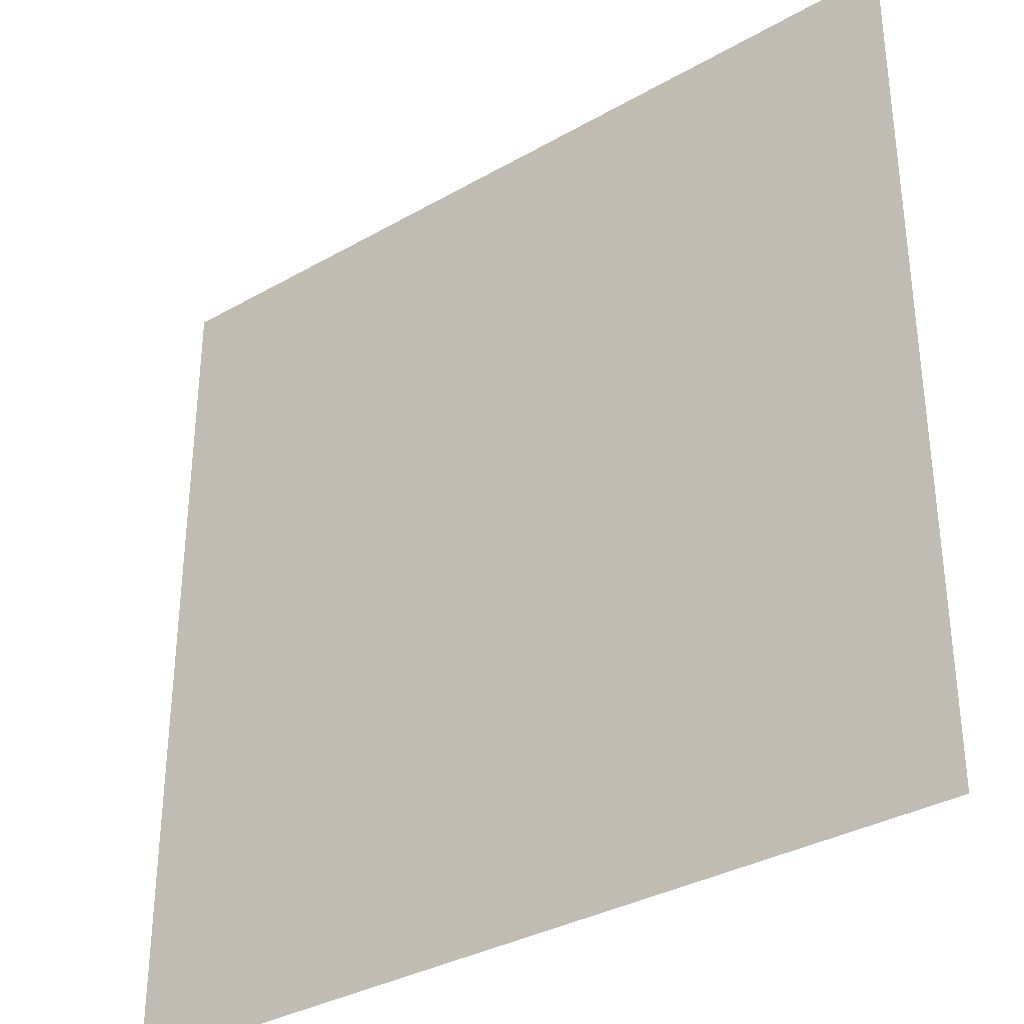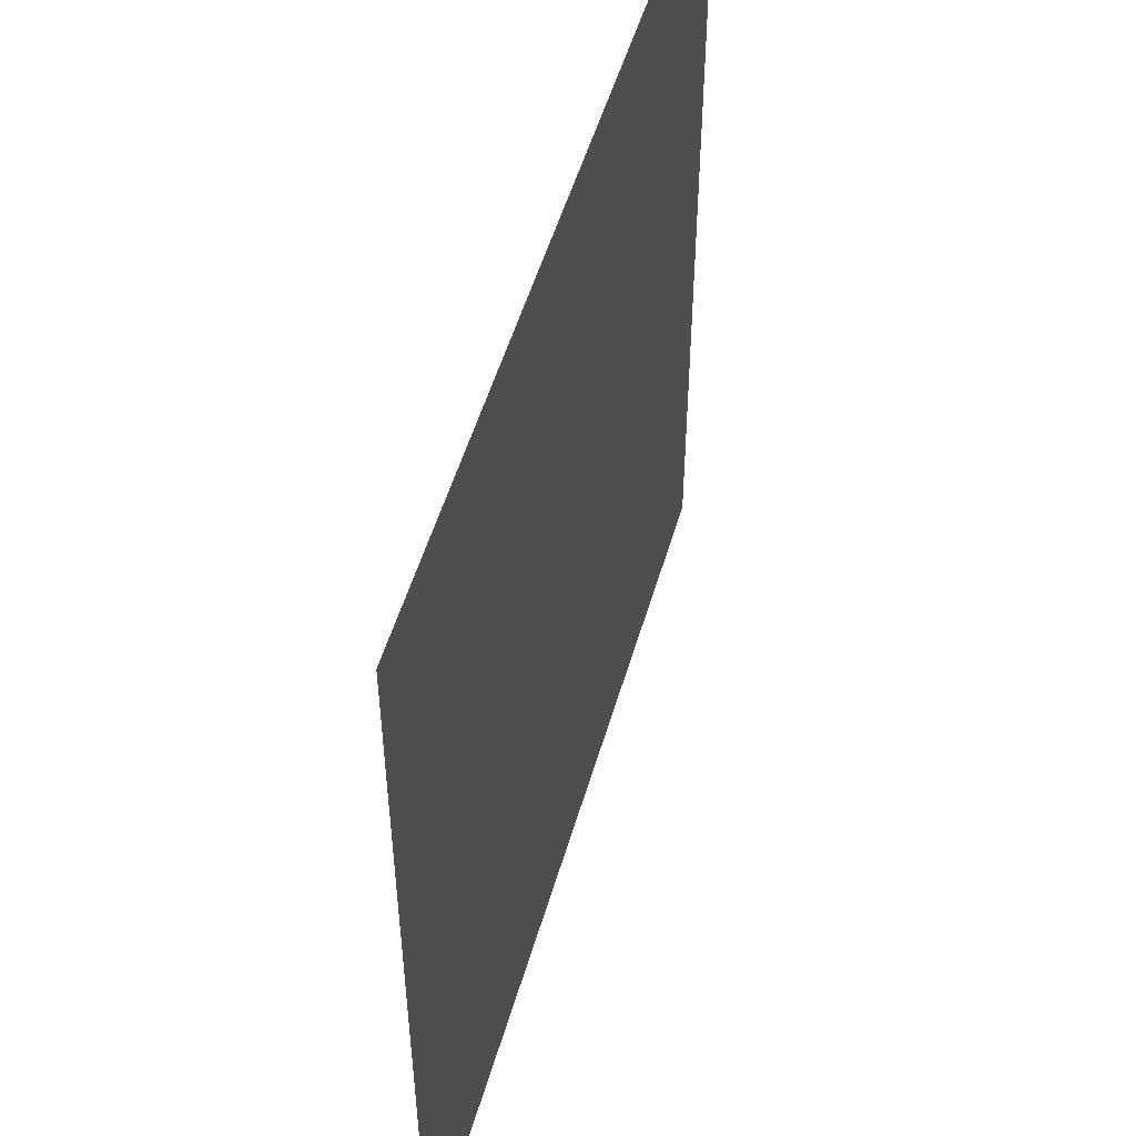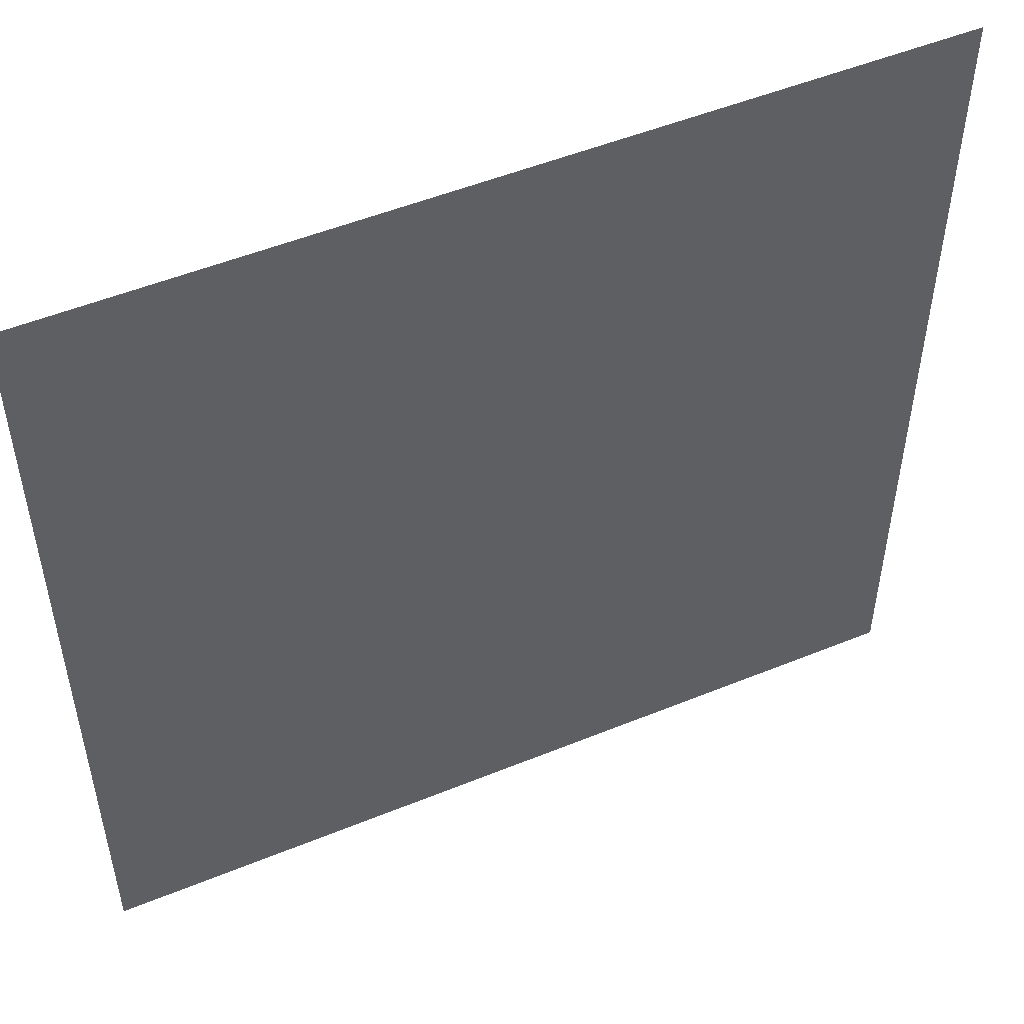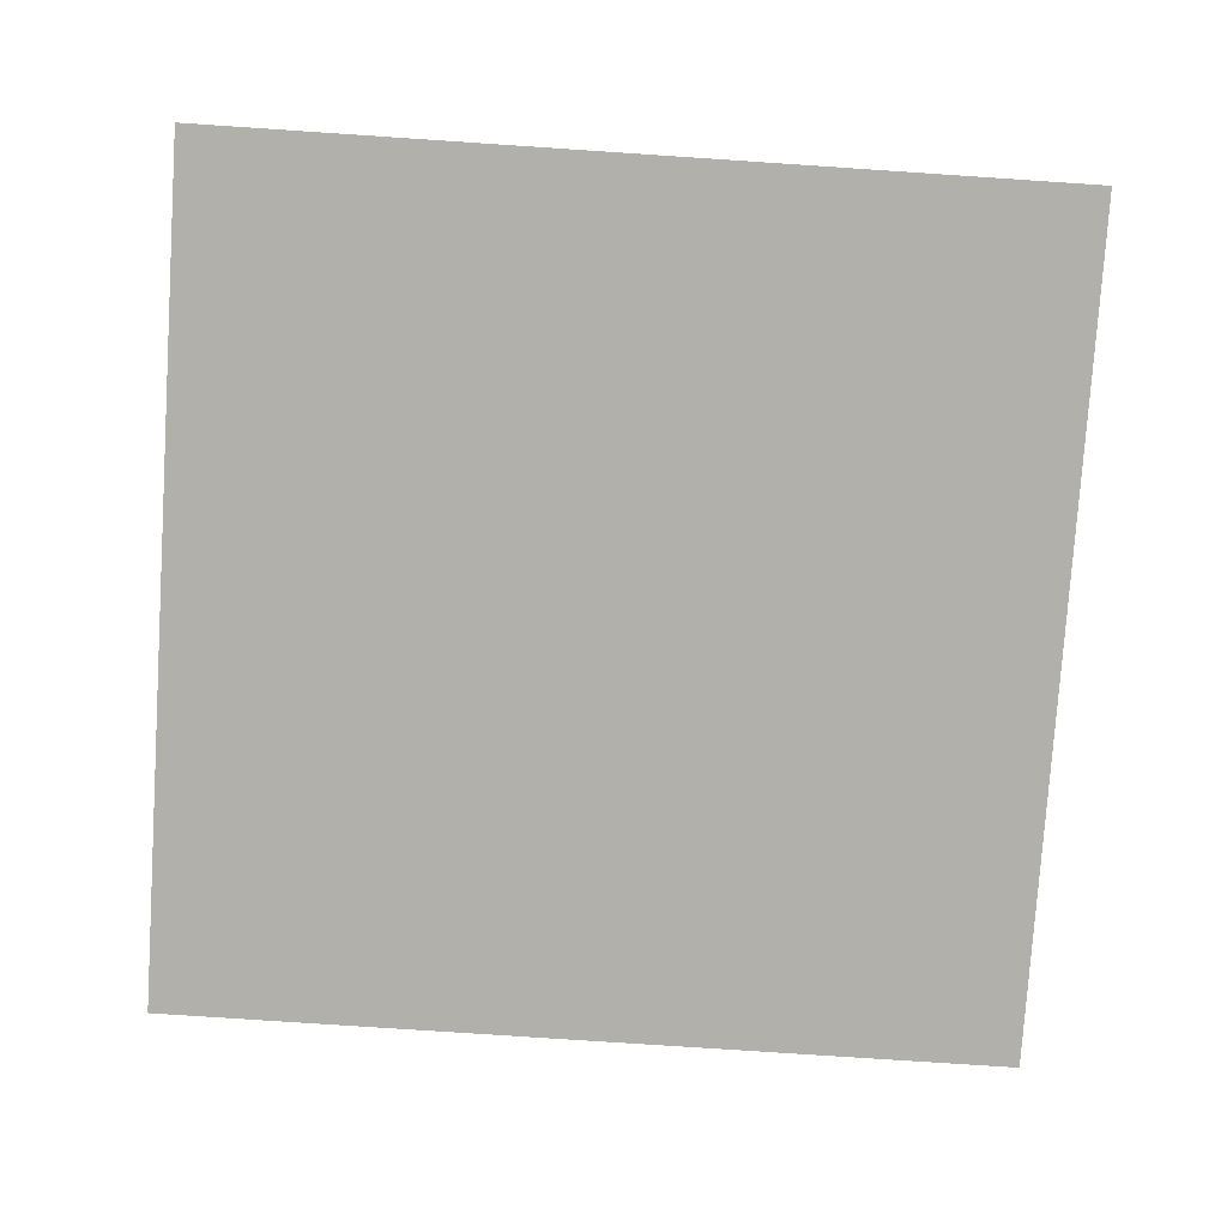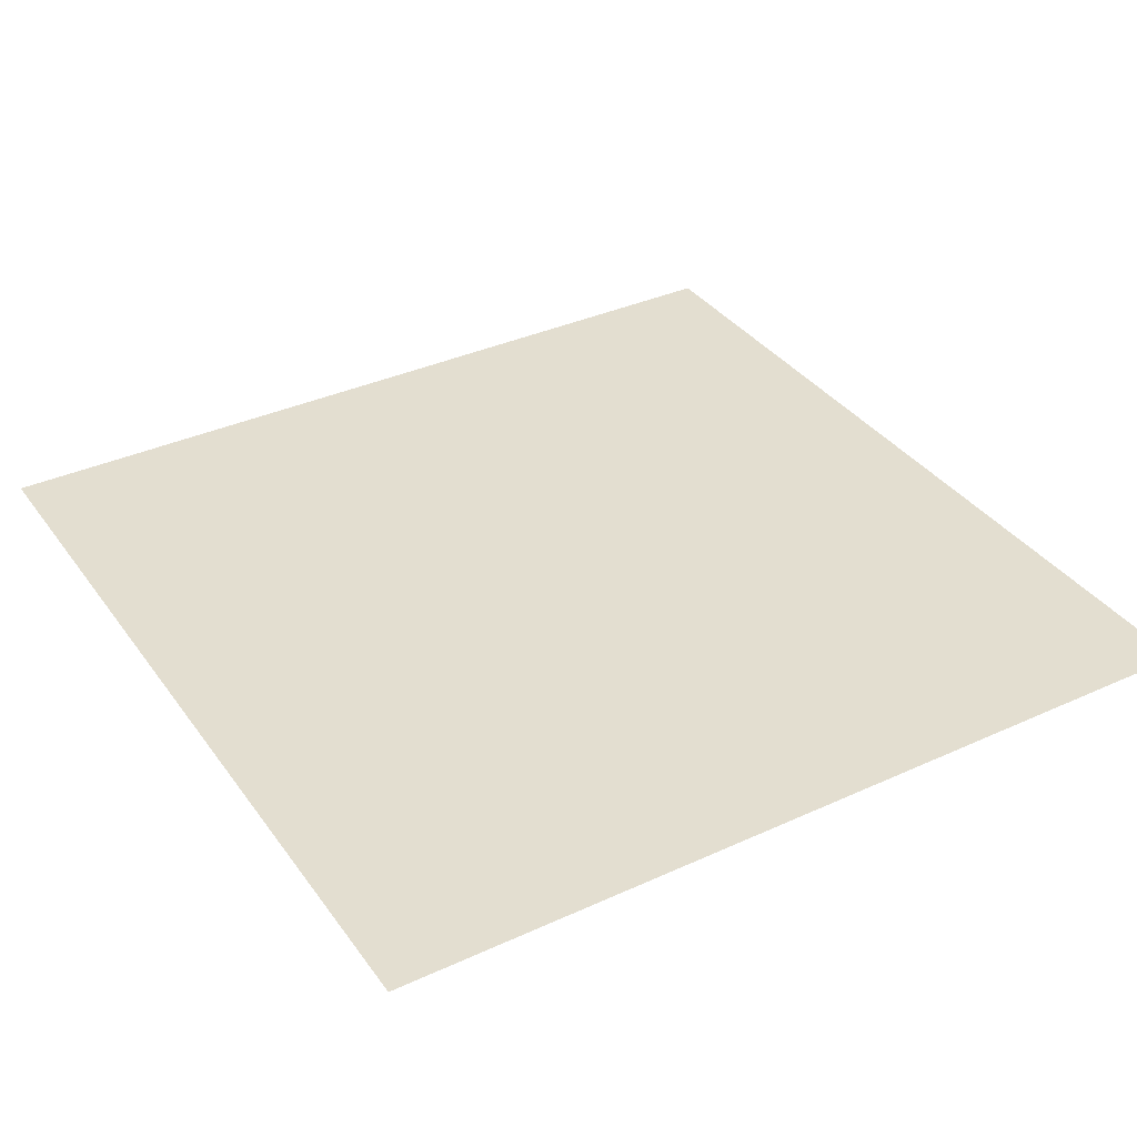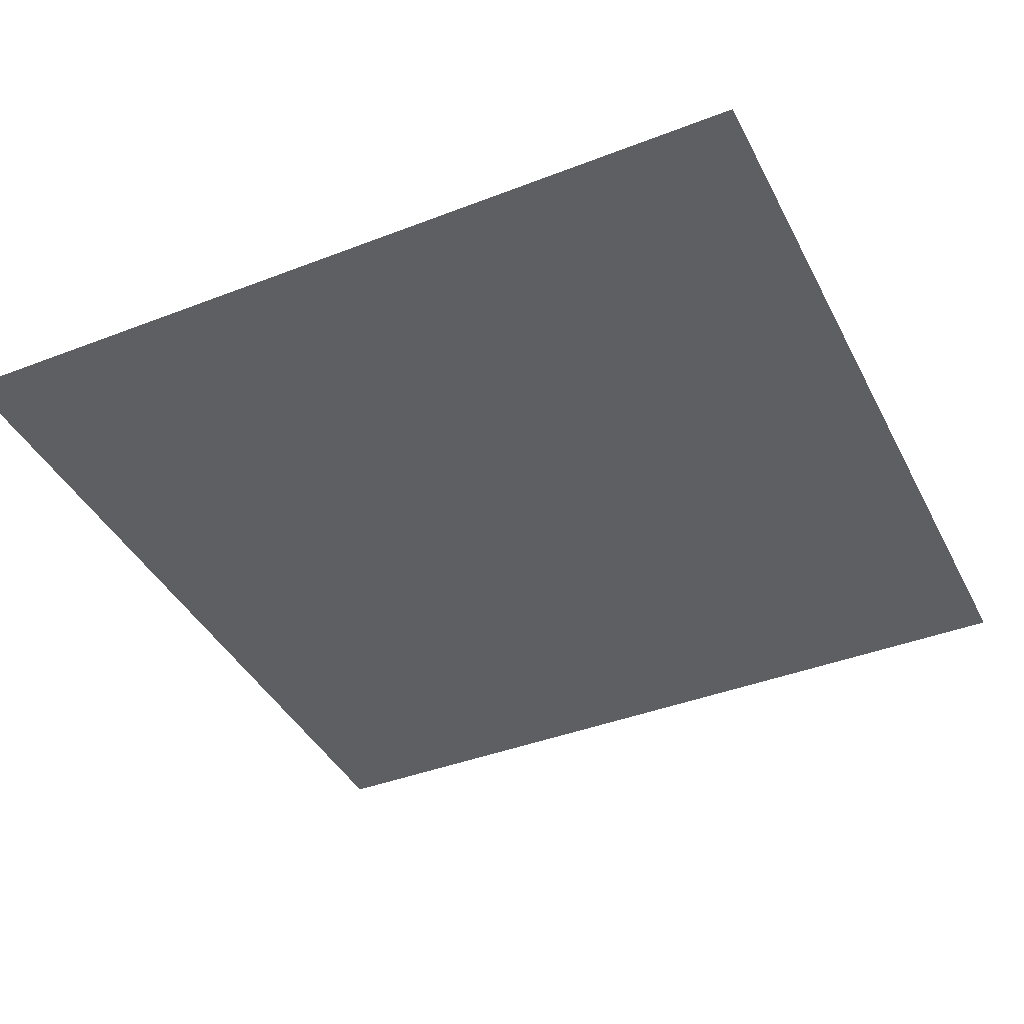
<metadata>
{"format":"obj","ext":"obj","renderer":"f3d","projection":"perspective","resolution":1024,"background":"white","views":[{"elev":-34.0,"azim":-142.2,"up":"+Y"},{"elev":52.2,"azim":106.1,"up":"+Y"},{"elev":51.4,"azim":156.1,"up":"+Y"},{"elev":-78.5,"azim":-3.8,"up":"+Z"},{"elev":35.9,"azim":59.0,"up":"+Z"},{"elev":-40.8,"azim":25.3,"up":"+Z"}]}
</metadata>
<code>
v -64 -160 0
v -80 -160 0
v -80 -144 0
v -64 -144 0
v -80 -160 0
v -96 -160 0
v -96 -144 0
v -80 -144 0
v -64 -176 0
v -80 -176 0
v -80 -160 0
v -64 -160 0
v -80 -176 0
v -96 -176 0
v -96 -160 0
v -80 -160 0
g university_mesh_0004
f 1 2 3 4
f 5 6 7 8
f 9 10 11 12
f 13 14 15 16

</code>
